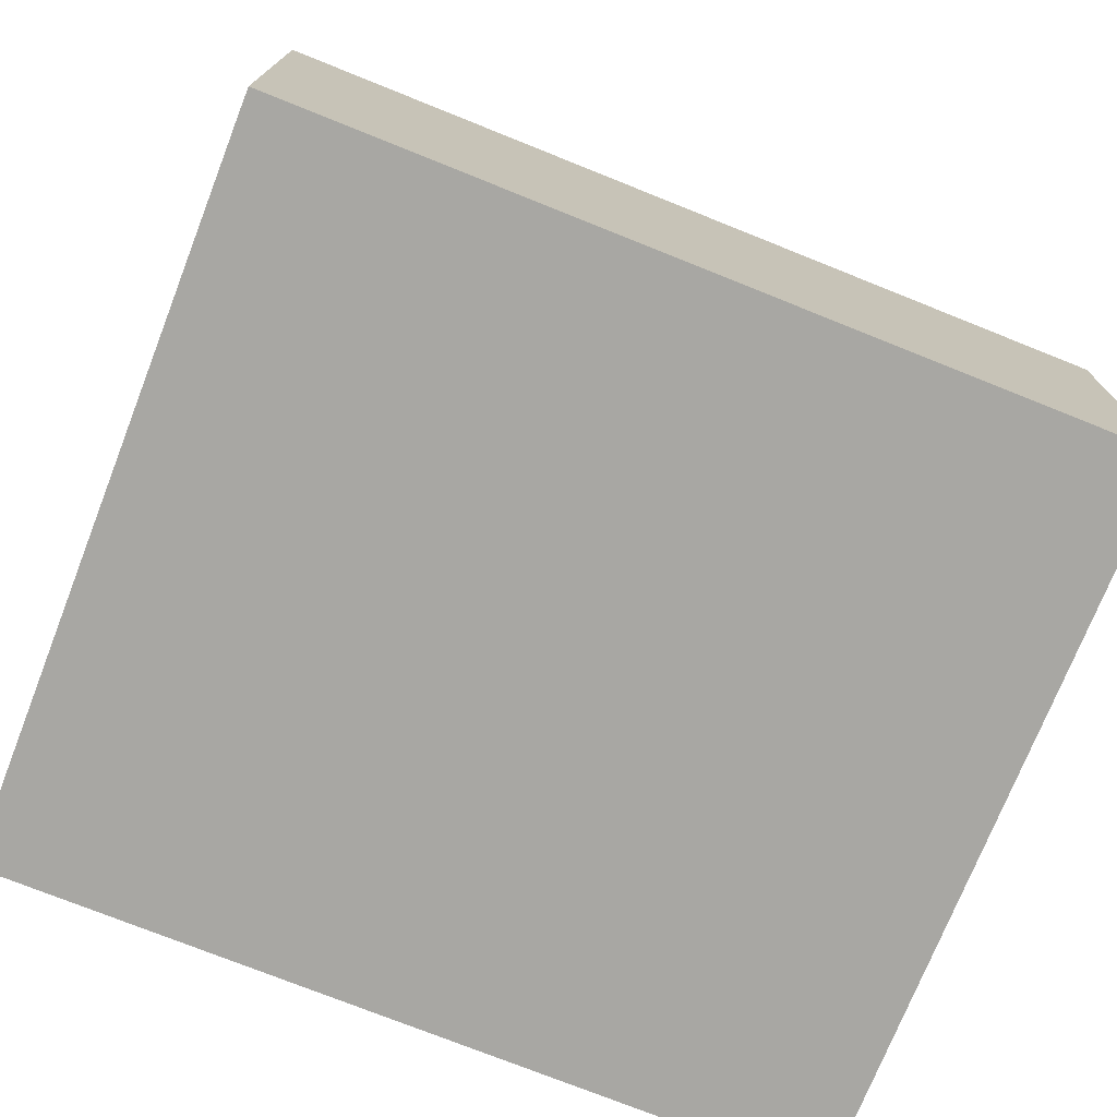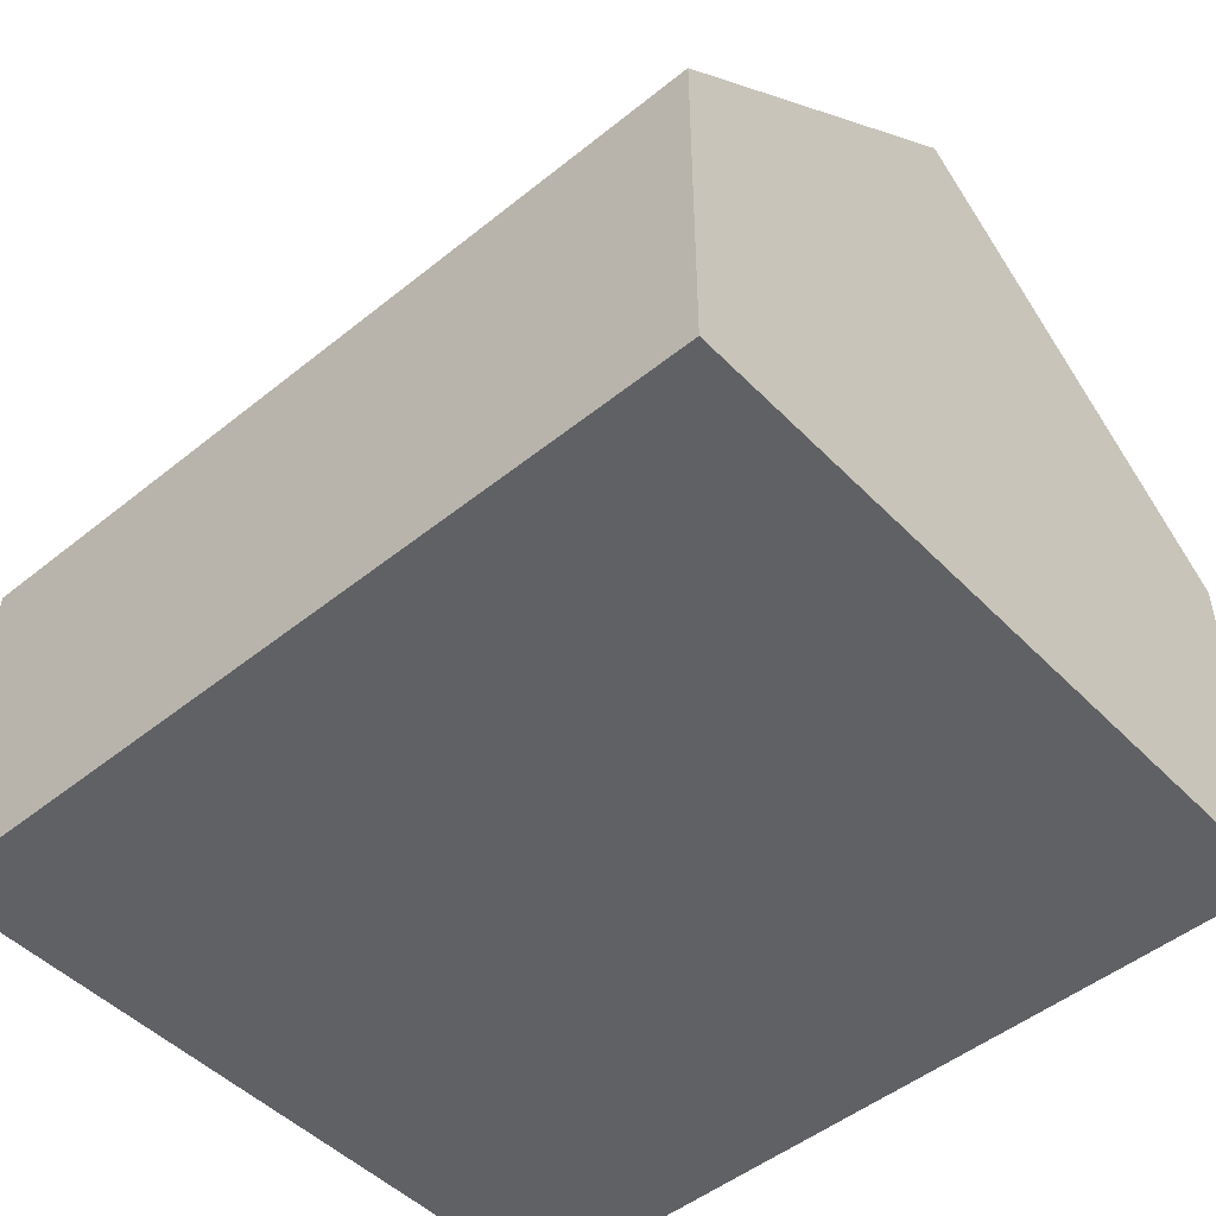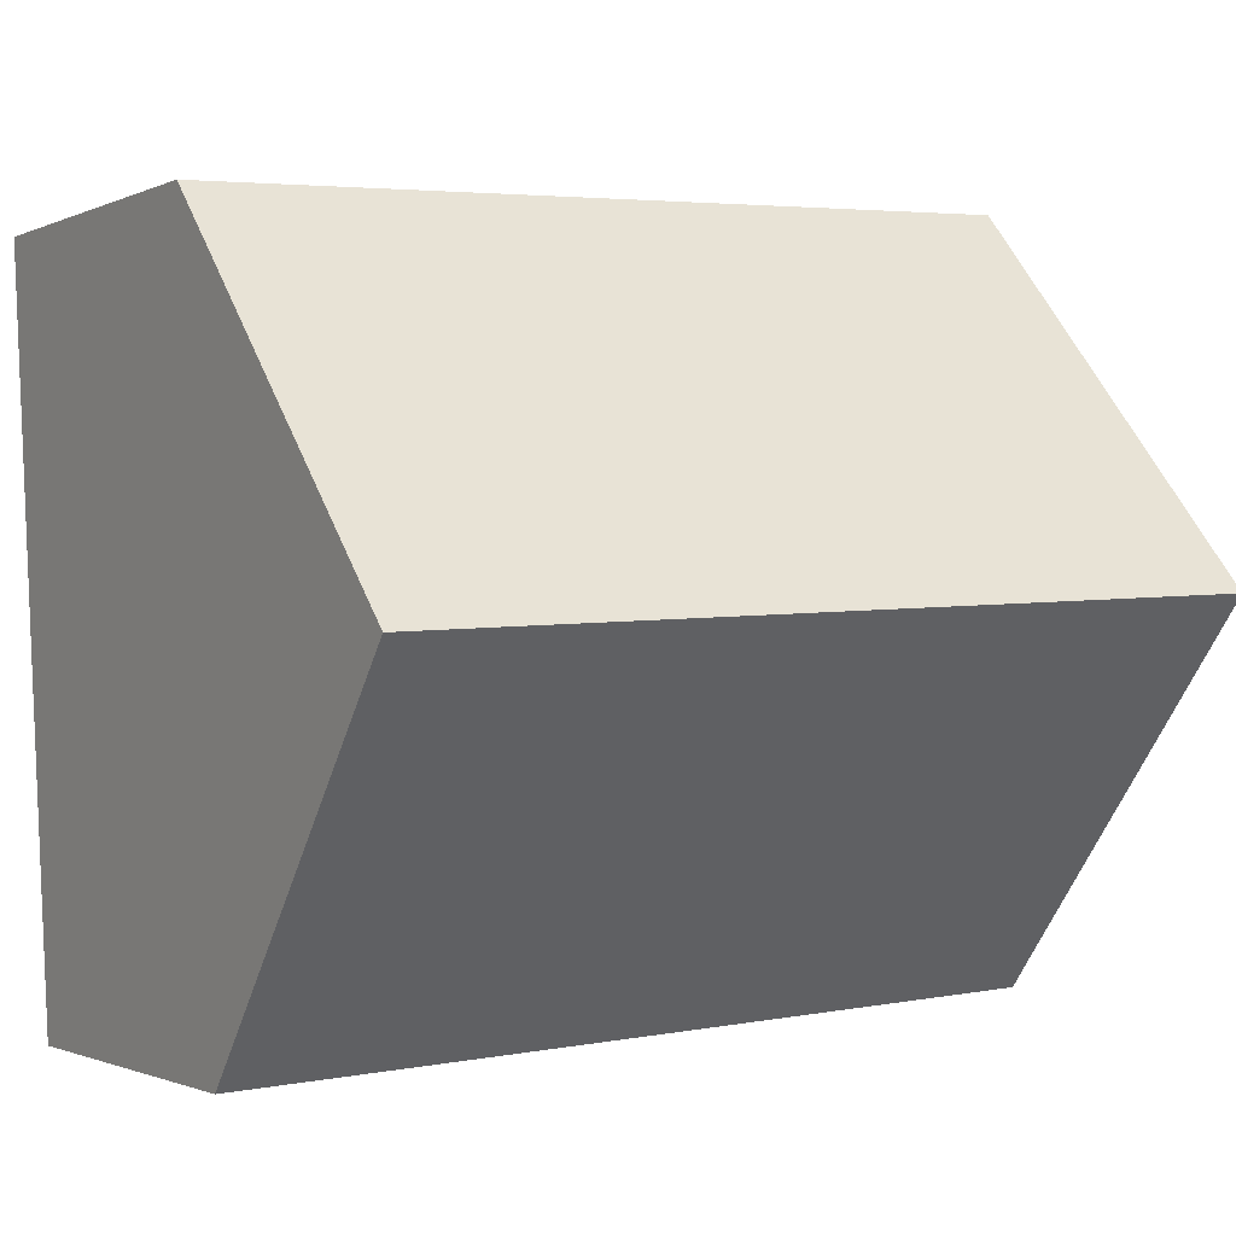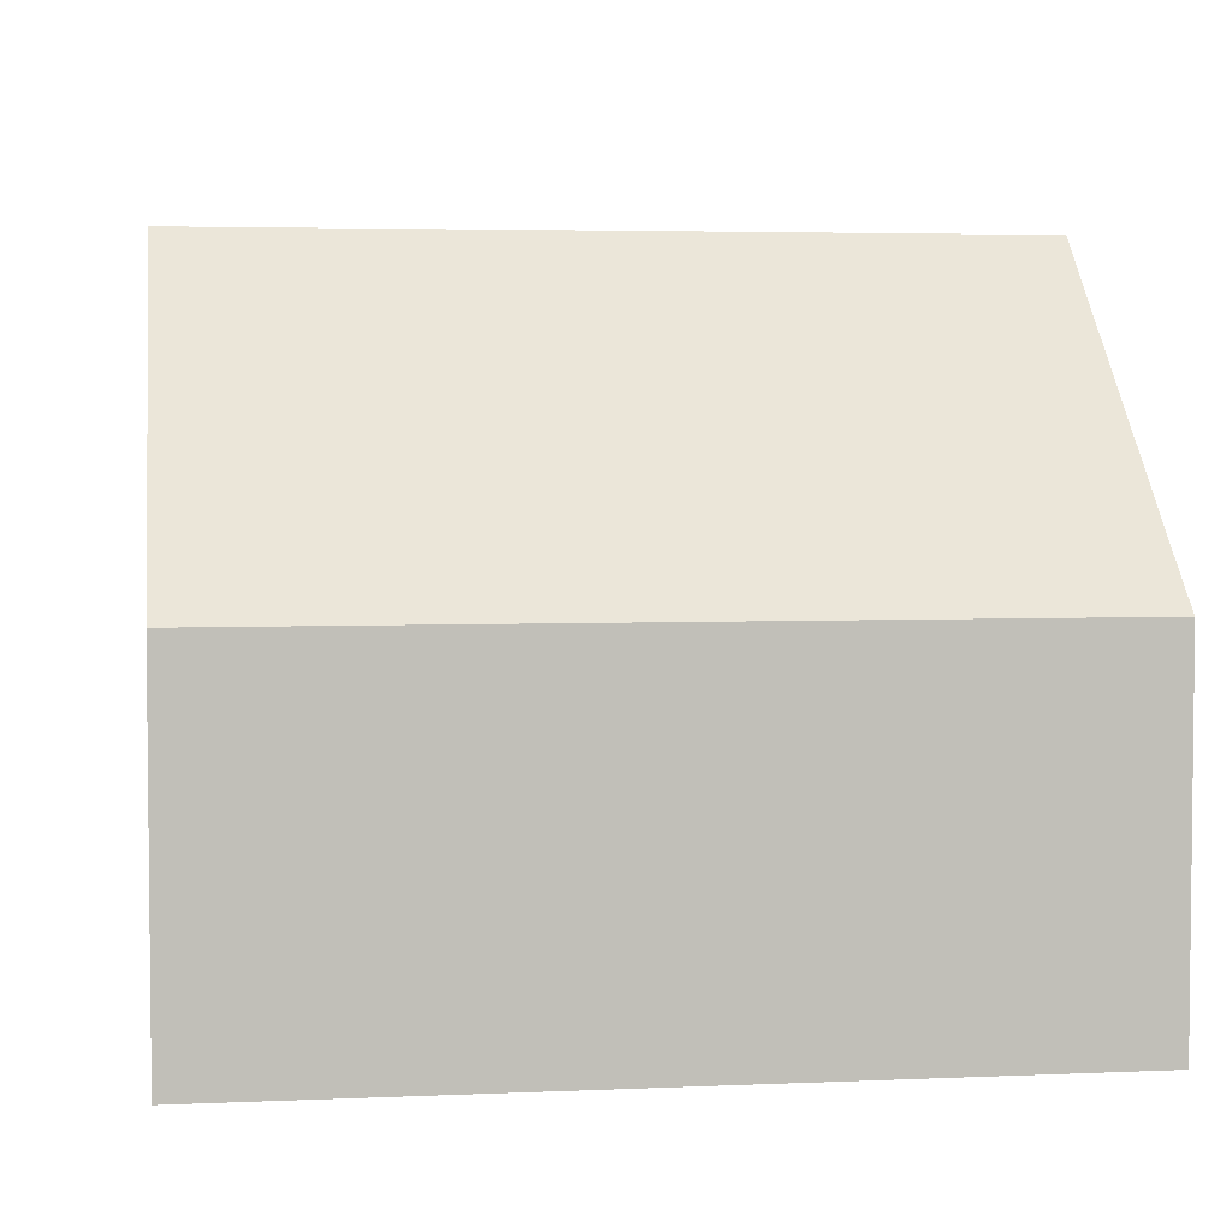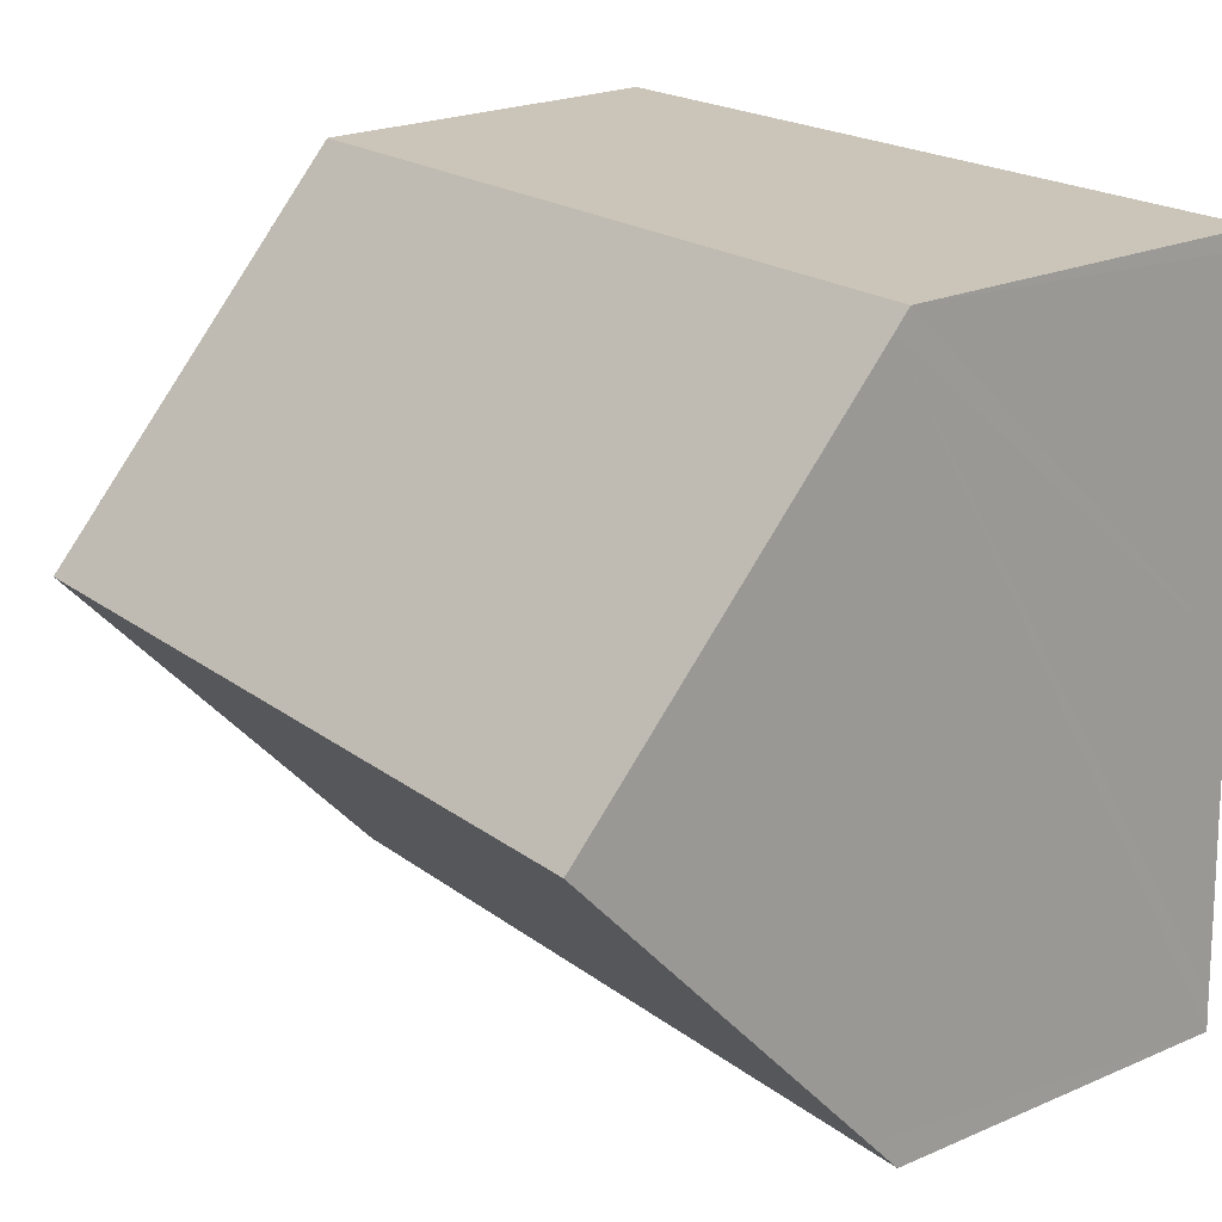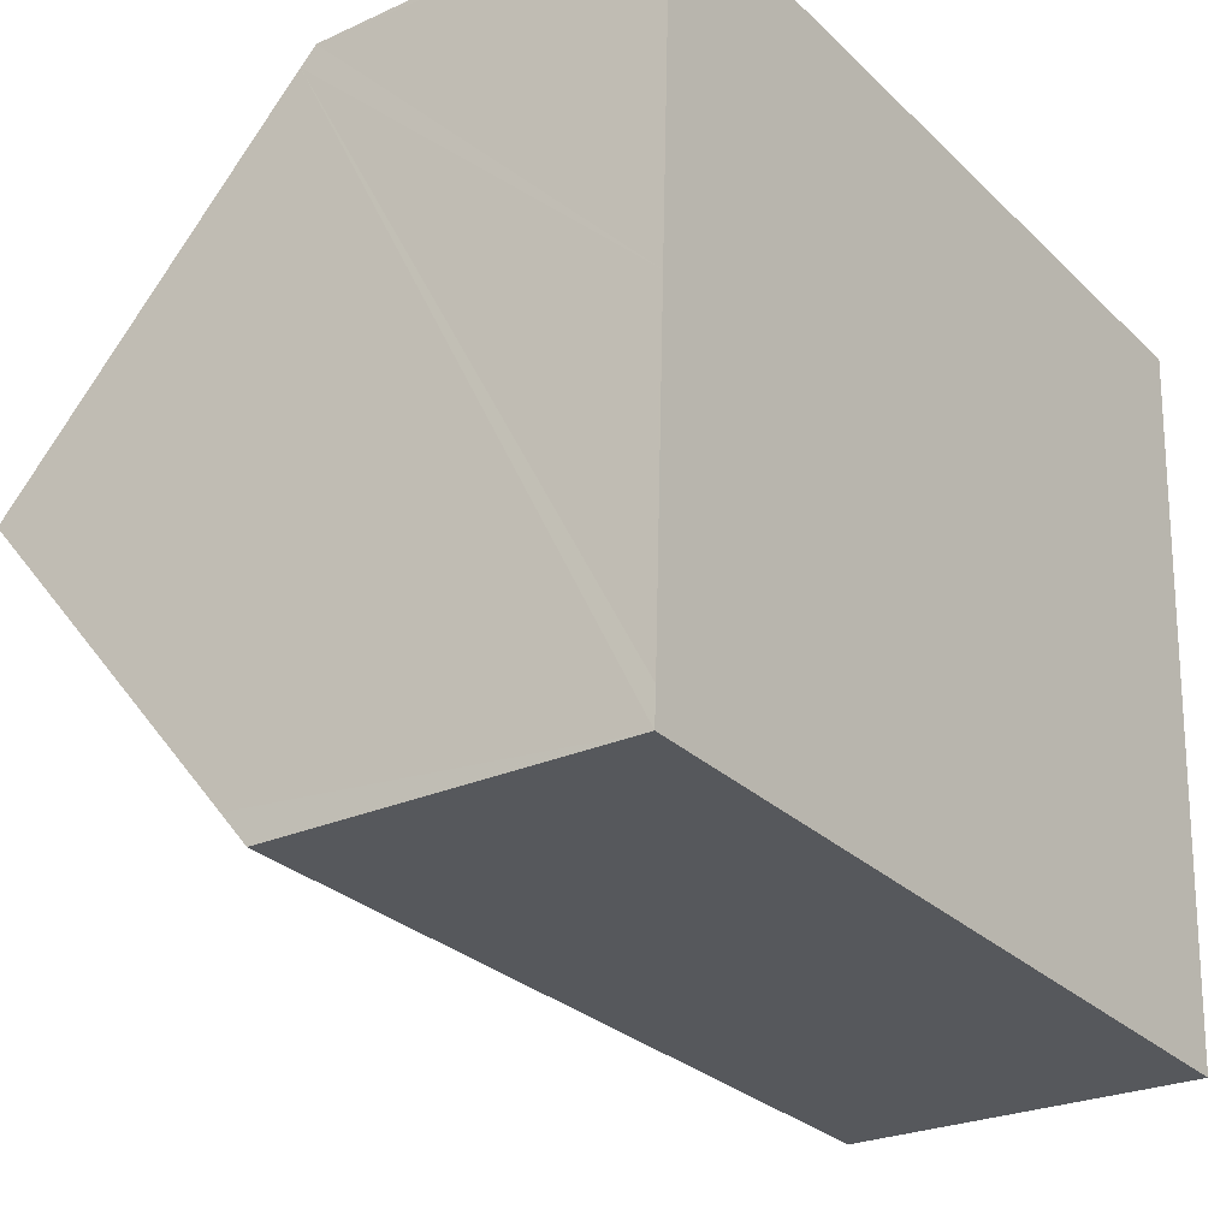
<metadata>
{"format":"obj","ext":"obj","renderer":"f3d","projection":"perspective","resolution":1024,"background":"white","views":[{"elev":-74.4,"azim":-19.1,"up":"+Y"},{"elev":-49.2,"azim":44.5,"up":"+Y"},{"elev":-1.1,"azim":148.0,"up":"+Z"},{"elev":4.0,"azim":174.4,"up":"+Y"},{"elev":23.0,"azim":-126.1,"up":"+Z"},{"elev":-25.5,"azim":-53.9,"up":"+Z"}]}
</metadata>
<code>
v  11.09 4.924 -0.534
v  0.188 9.291 4.937
v  11.33 9.291 4.4
v  0.022 5.336 0.466
v  0 4.924 3.015e-16
v  11.56 4.924 9.335
v  0.363 5.138 9.632
v  0.375 4.924 9.874
v  11.09 3.27e-17 -0.534
v  0 0 0
v  0.022 -2.853e-17 0.466
v  0.188 -3.023e-16 4.937
v  0.363 -5.898e-16 9.632
v  0.375 -6.046e-16 9.874
v  11.56 -5.716e-16 9.335
v  11.33 -2.694e-16 4.4
g defaultobject
f 1 2 3
f 2 1 4
f 4 1 5
f 6 7 8
f 7 6 2
f 2 6 3
f 9 5 1
f 5 9 10
f 10 4 5
f 4 10 2
f 2 10 7
f 7 10 11
f 7 11 12
f 7 12 8
f 8 12 13
f 8 13 14
f 14 6 8
f 6 14 15
f 6 1 3
f 1 6 9
f 9 6 16
f 16 6 15
f 13 15 14
f 15 13 16
f 16 13 12
f 16 12 11
f 16 11 9
f 9 11 10

</code>
